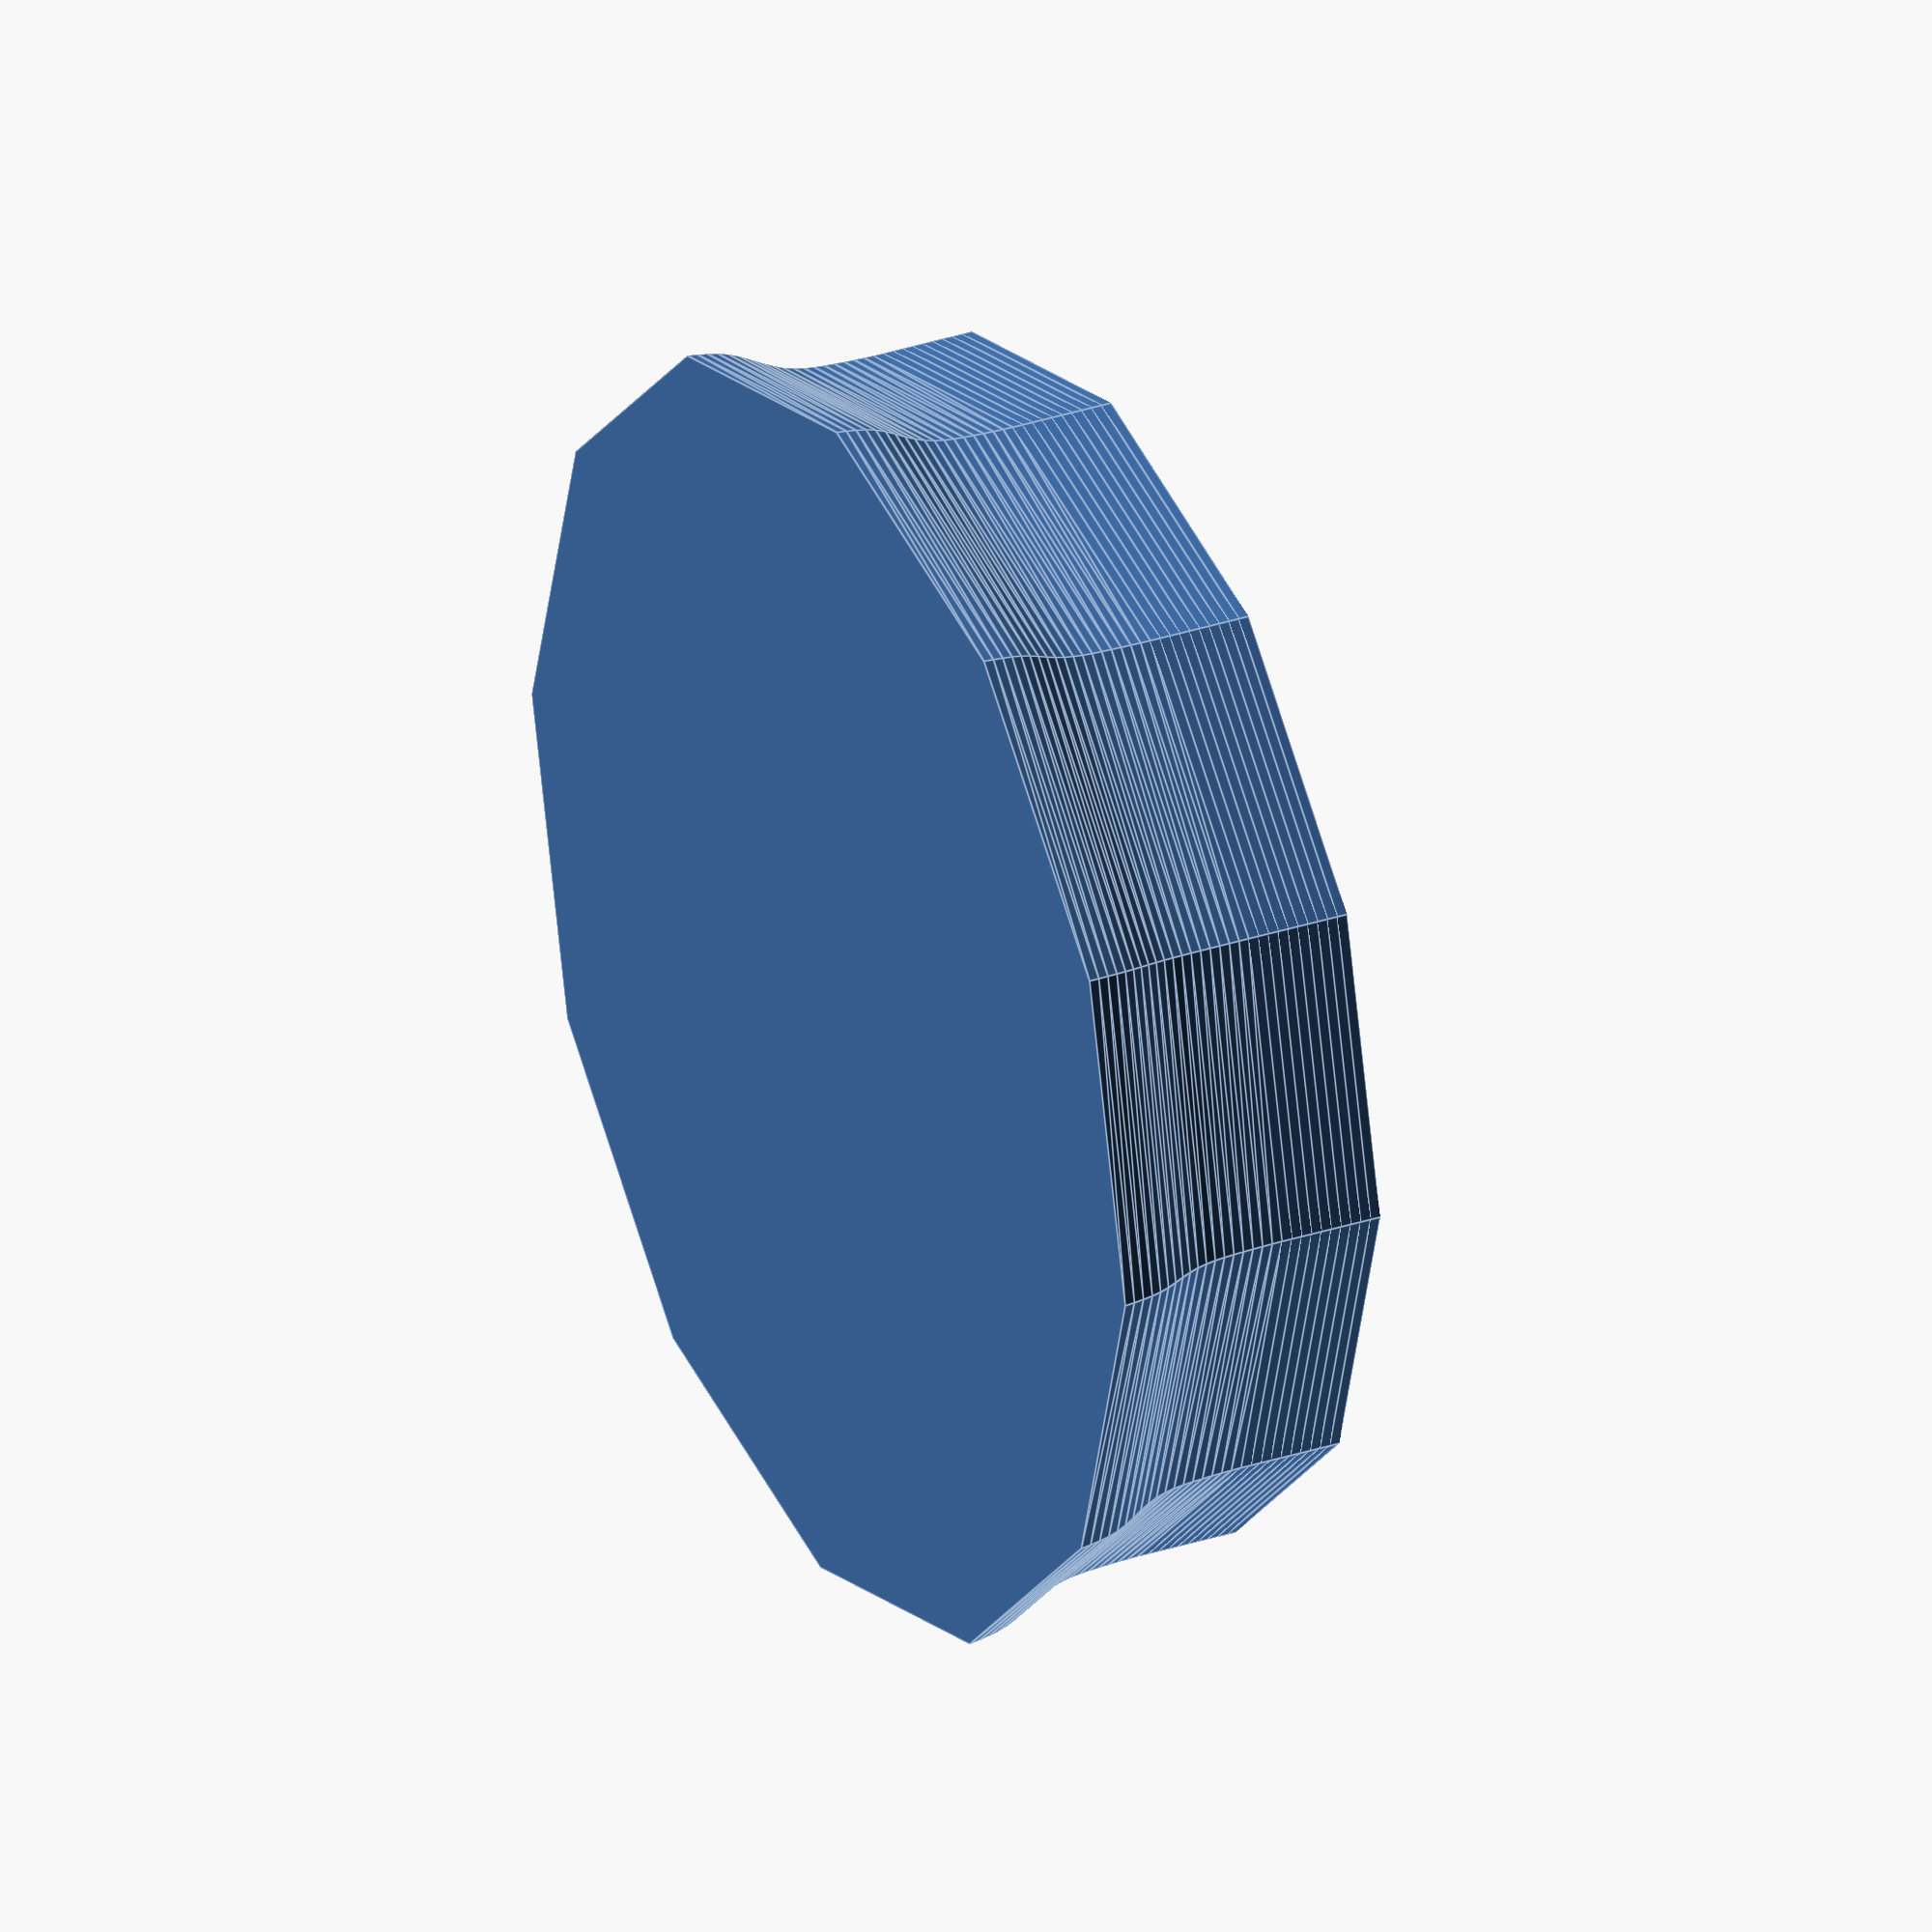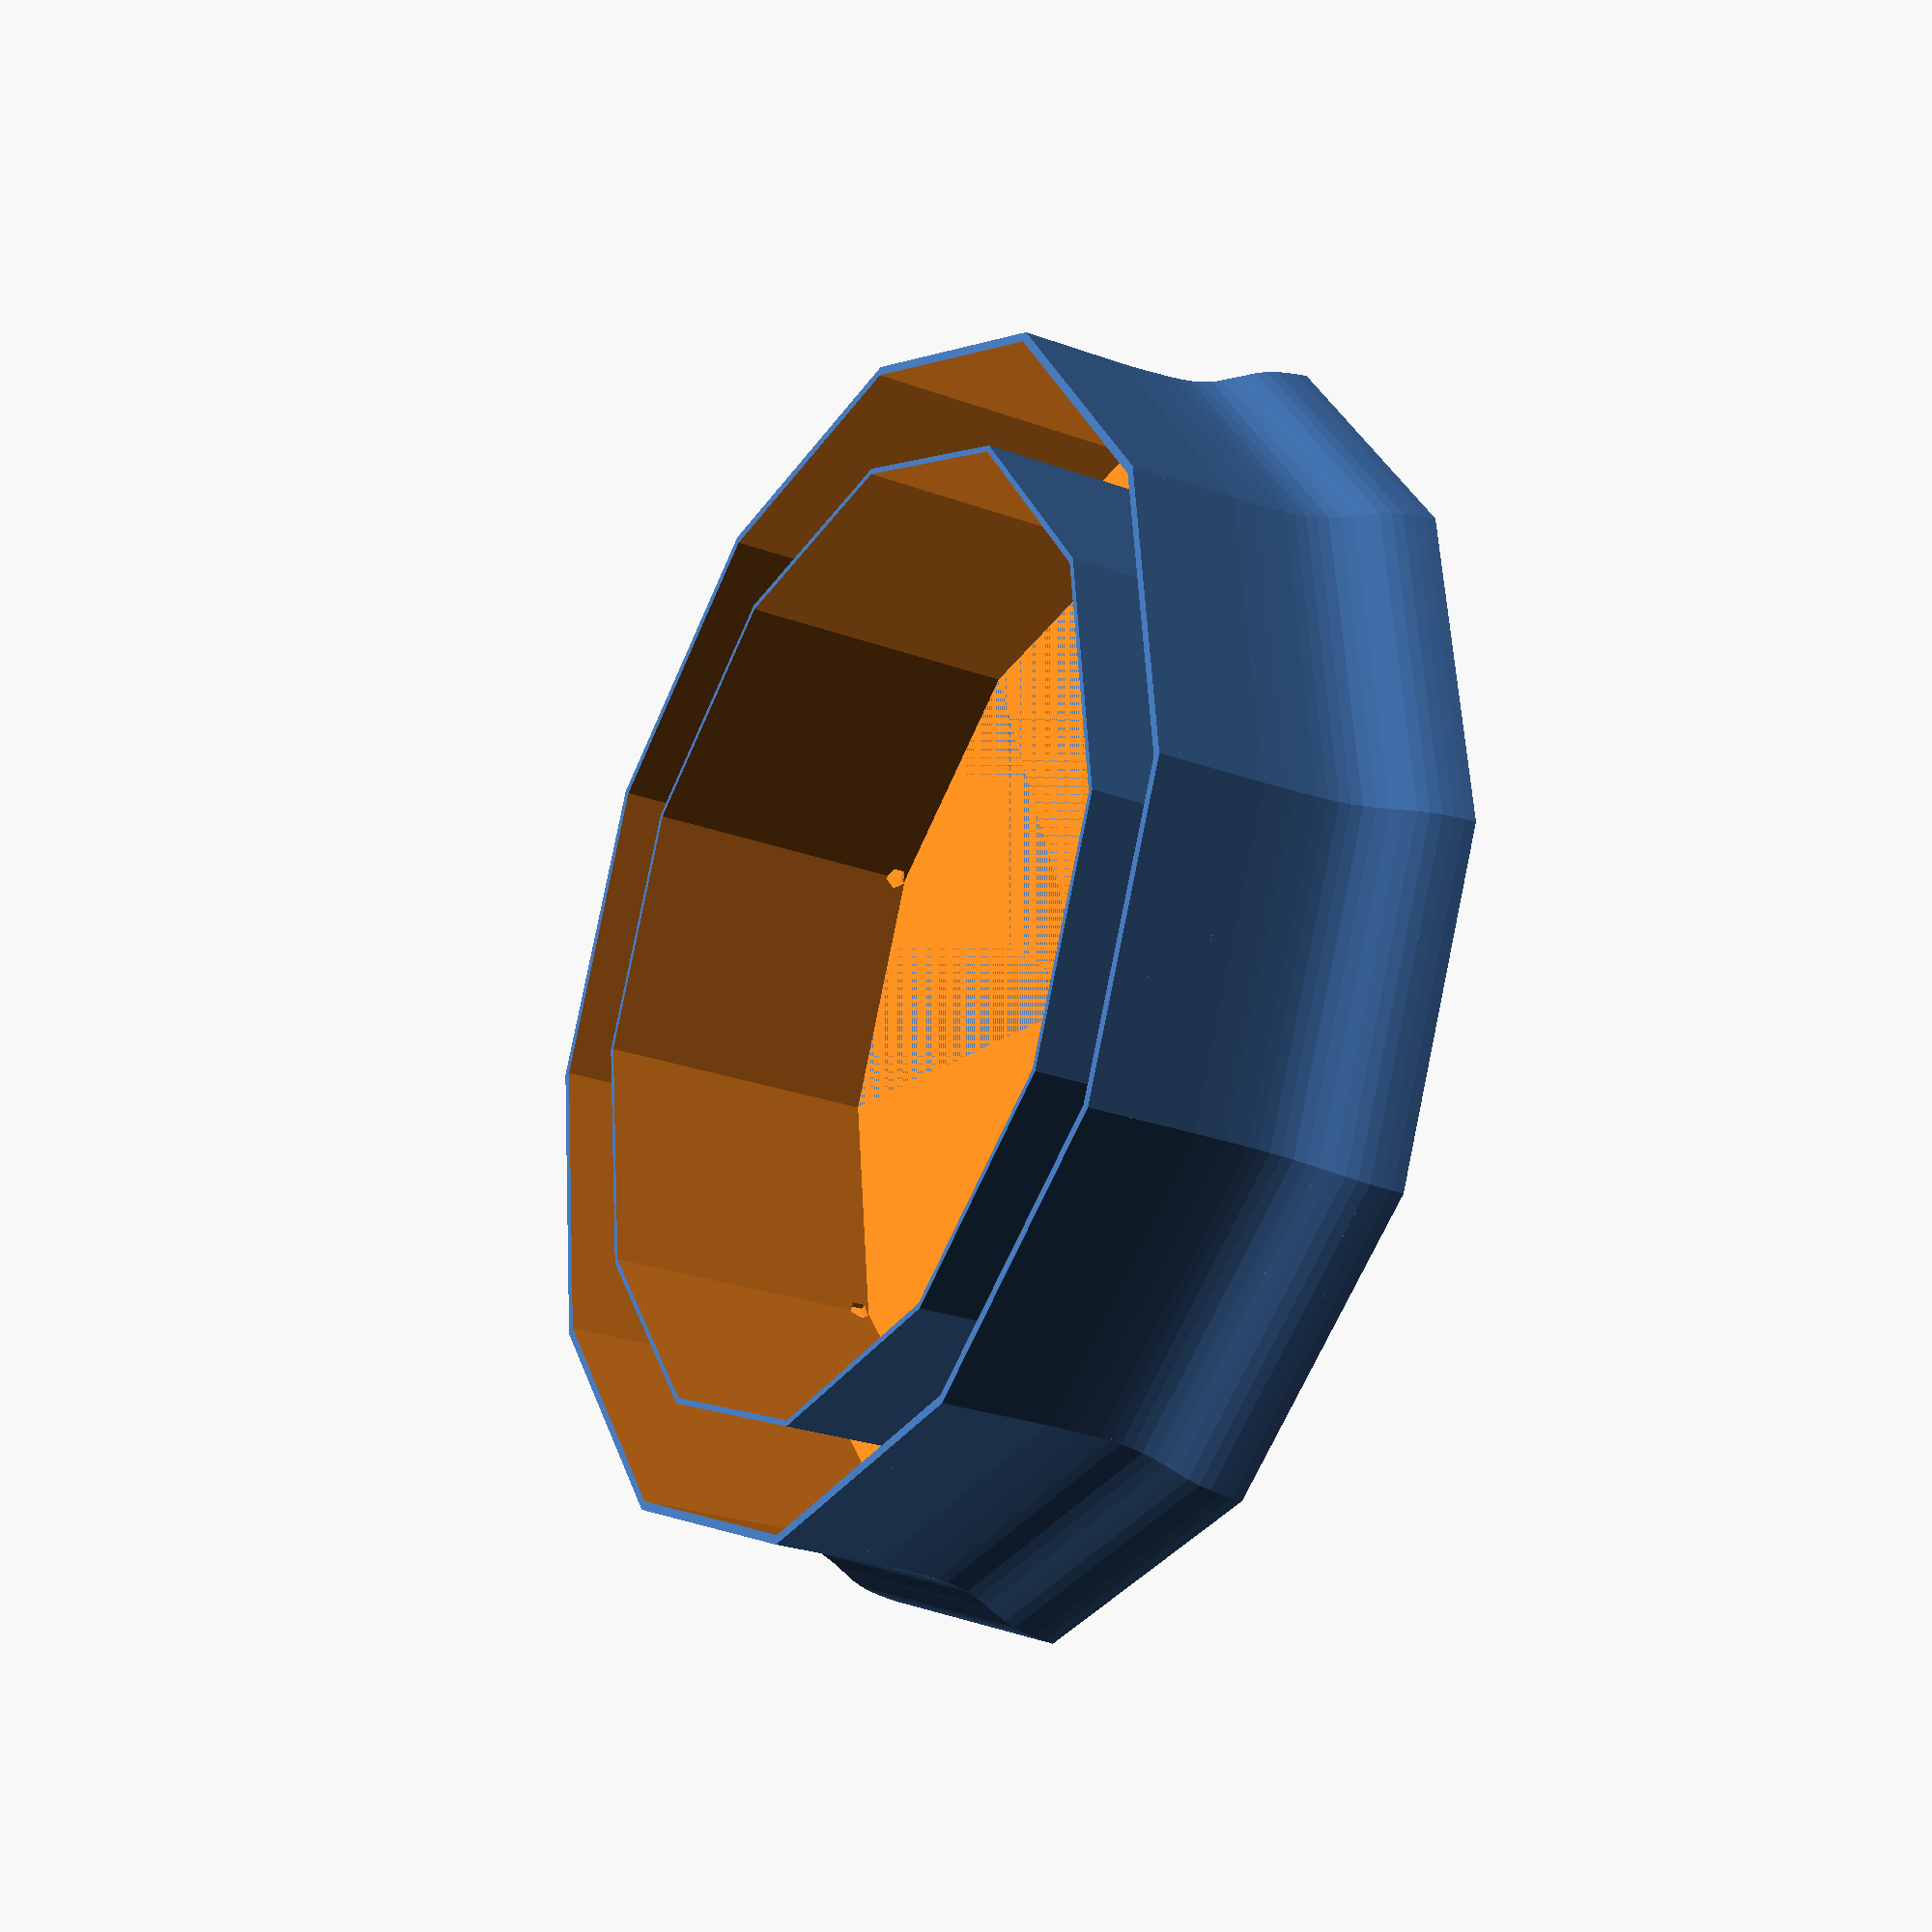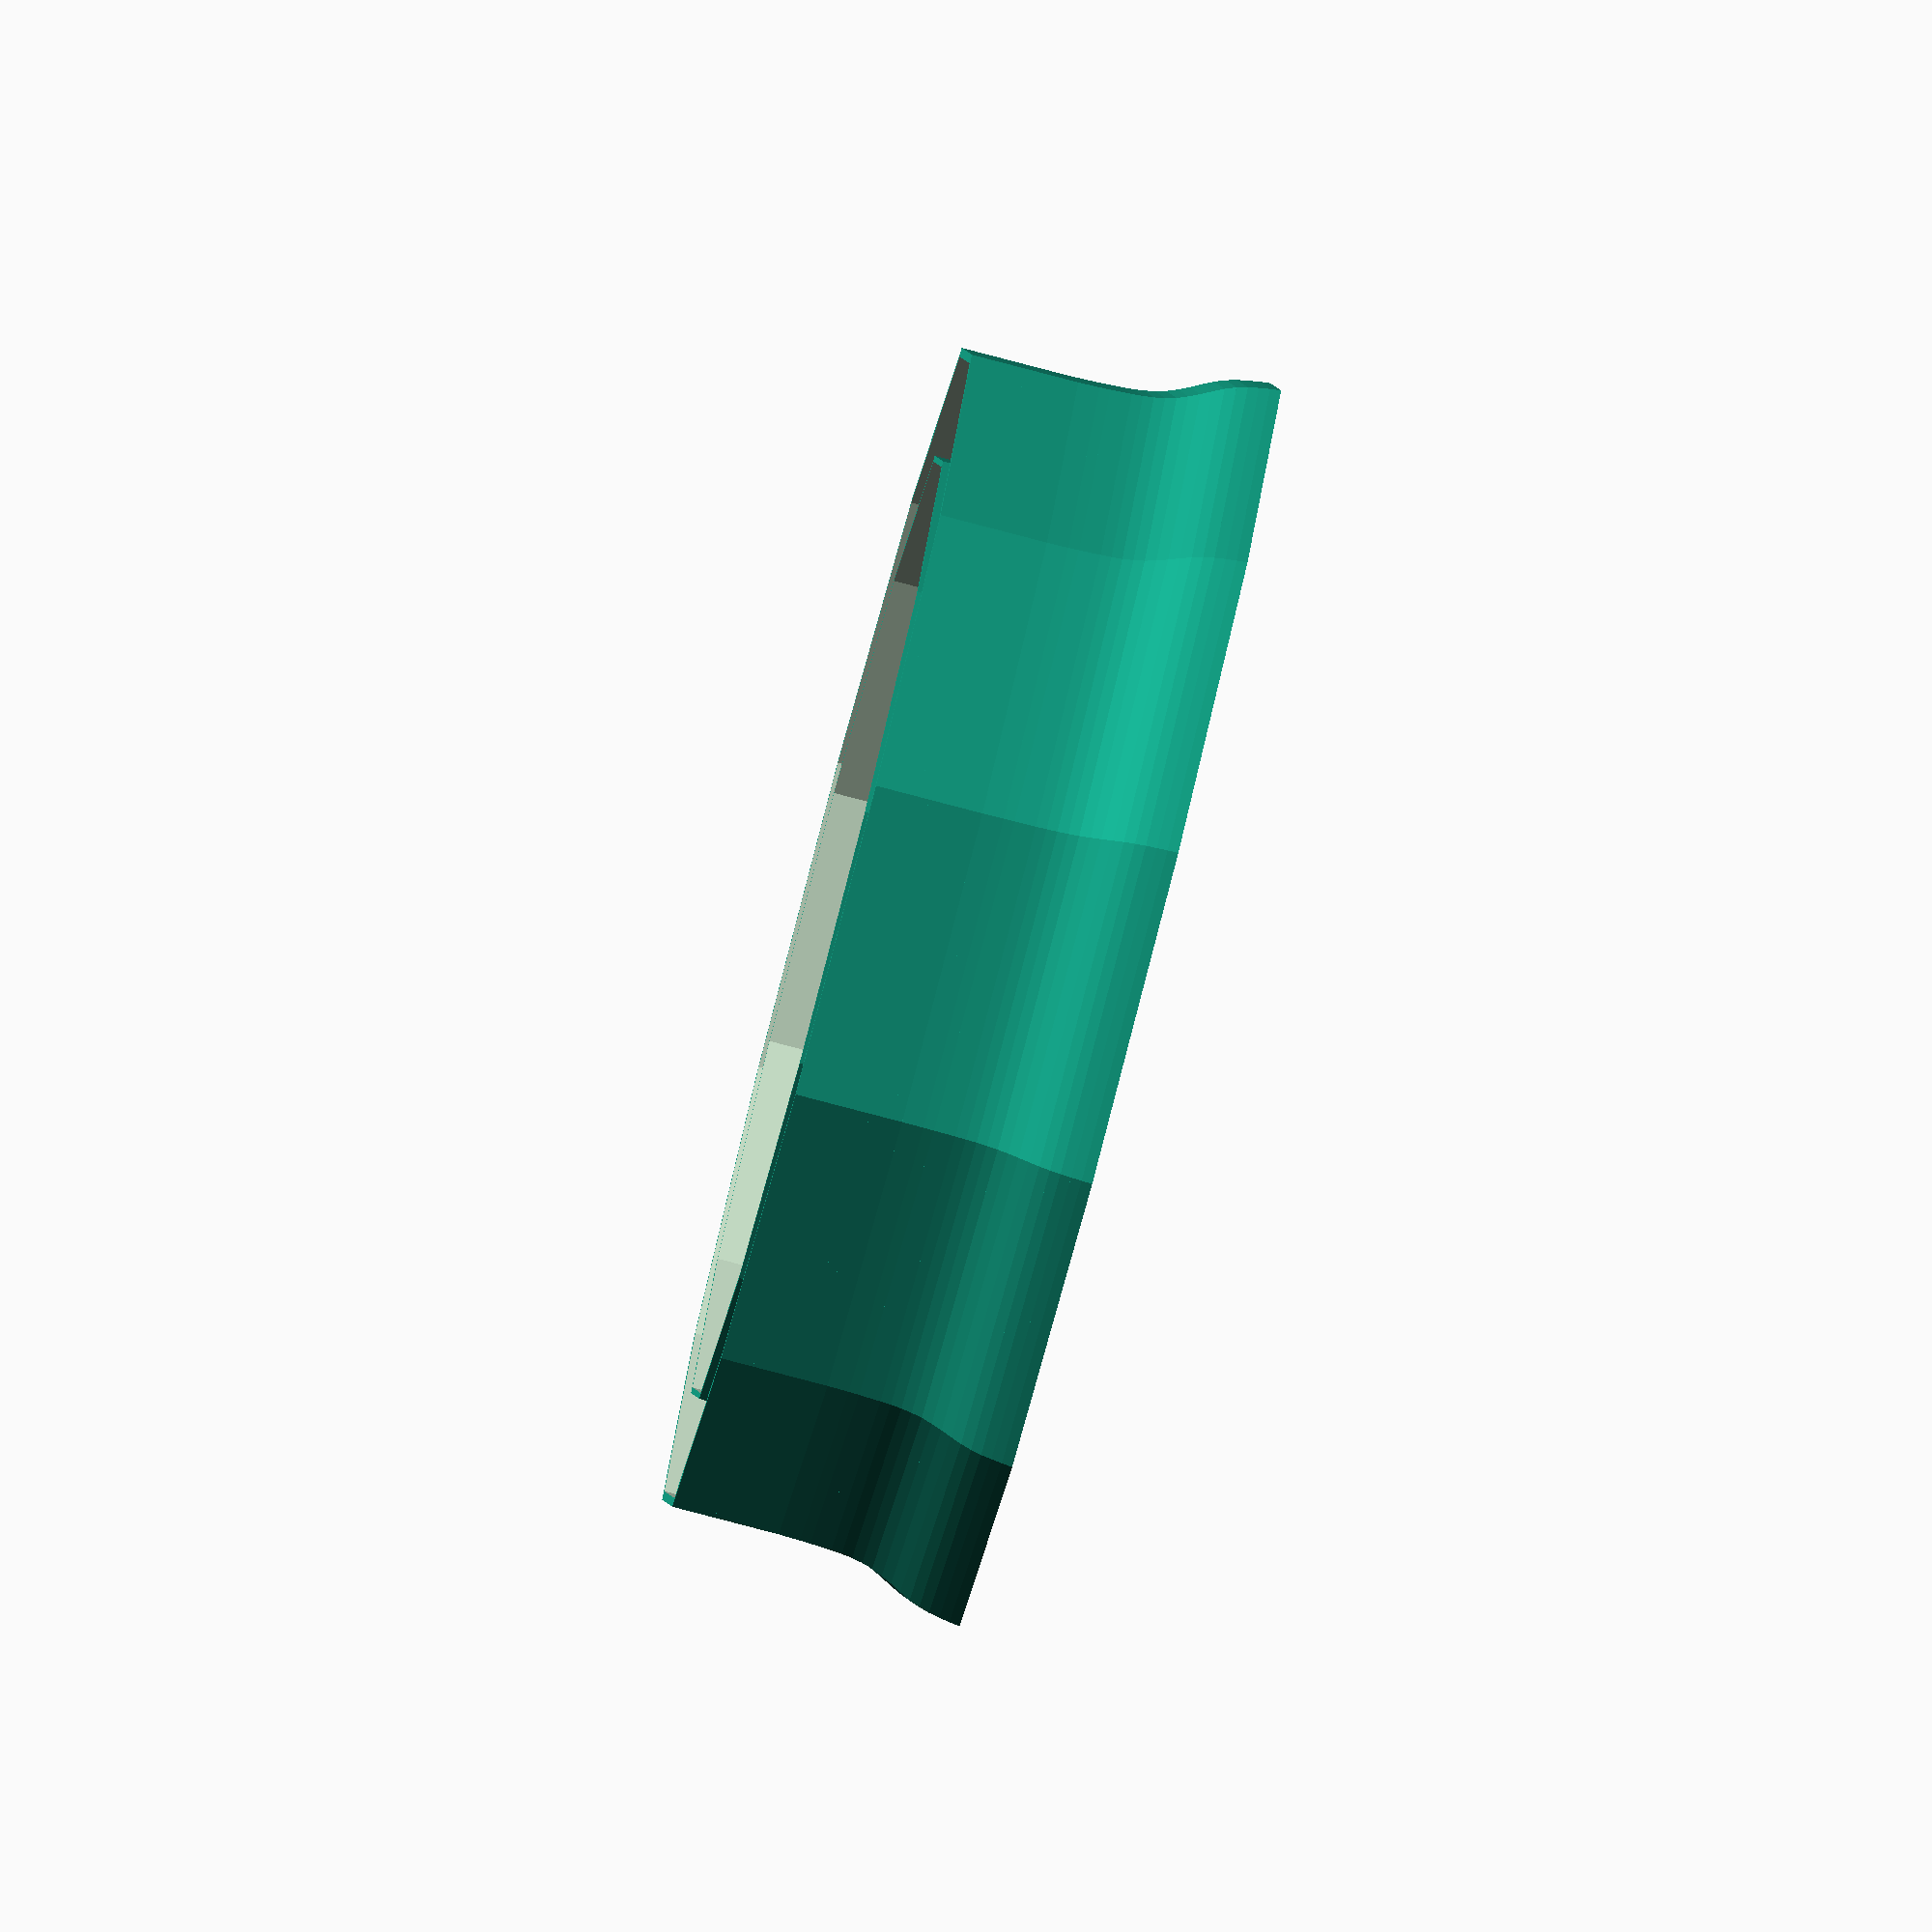
<openscad>
//error of printer in mm
e = 0.3;

//strength of outer walls
so = 1.2;
//strength of inner walls
si = 0.8;

//number of edges
ne = 12;
//height
h = 40;
//outer width
w = 160;
//width ratio of inner soil holder
wr = 0.8;

//number of water holes
nwh = ne/2;
//water hole radius
whr = 1.5;

//outer width multipliers for polynomial shape
owm = [1.291,1.282,1.270,1.256,1.235,1.206,1.169,1.130,1.095,1.065,1.045,1.030,1.021,1.015,1.011,1.007,1.004,1.002,1,1,1,1,1,1,1,1,1,1,1];
owmm = 4;


//
//do not change
//

//do not change this inner width (width of soil holder)
wi = wr * w;
//do not change this radius of outer width
r = w/2;
//do not change this radius of inner width
ri = wi/2;
//do not change half degree
hd = (360/ne)/2;
//do not change height step
hs = h/(len(owm)-1);


    difference() {
    //main cylinder
    for(i = [0:len(owm)-2]) {
        echo(i);
        translate([0,0,i*hs])cylinder(hs,(owm[i]+owmm-1)/owmm*r,(owm[i+1]+owmm-1)/owmm*r,$fn=ne);
    }
    
    //main cutout
    translate([0,0,so]) cylinder(h,r-so,r-so,$fn=ne);    
    }
    
    translate([0,0,so]) 
        difference() {
            cylinder(h-so,ri+si+e,ri+si+e,$fn=ne);
            cylinder(h,ri+e,ri+e,$fn=ne);
            
            for(i = [-90:360/nwh:269]) {
                translate([0,0,whr])rotate([90,0,i])cylinder(r,whr,whr);
            }
               

            
        }




</openscad>
<views>
elev=330.6 azim=28.4 roll=243.3 proj=o view=edges
elev=206.5 azim=218.6 roll=119.9 proj=p view=wireframe
elev=261.8 azim=97.8 roll=104.7 proj=o view=wireframe
</views>
